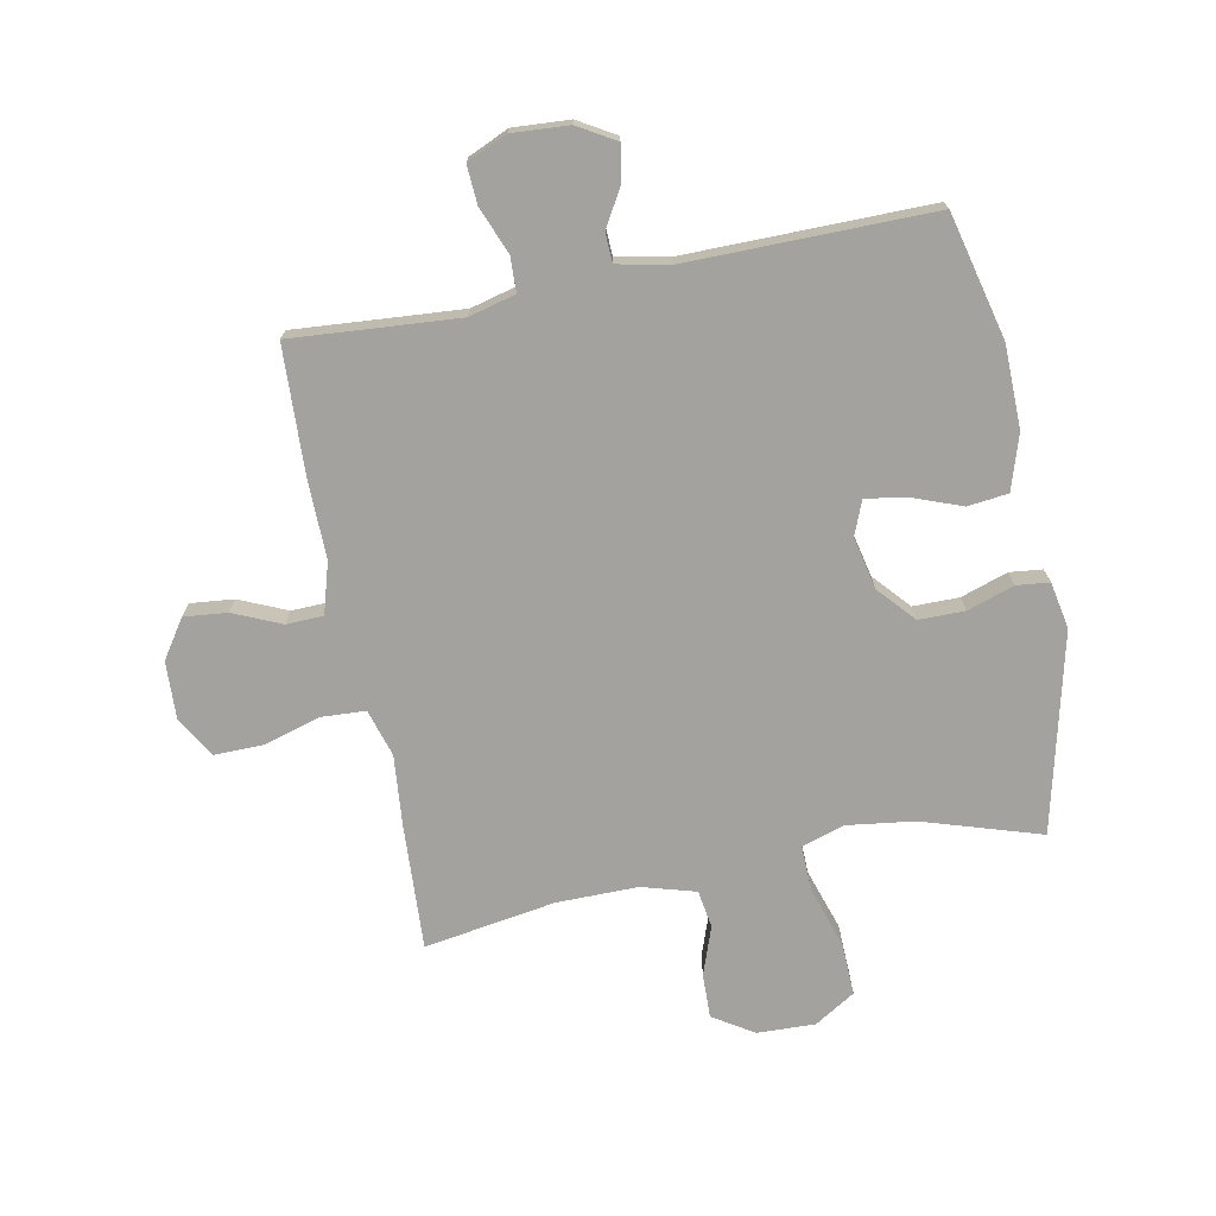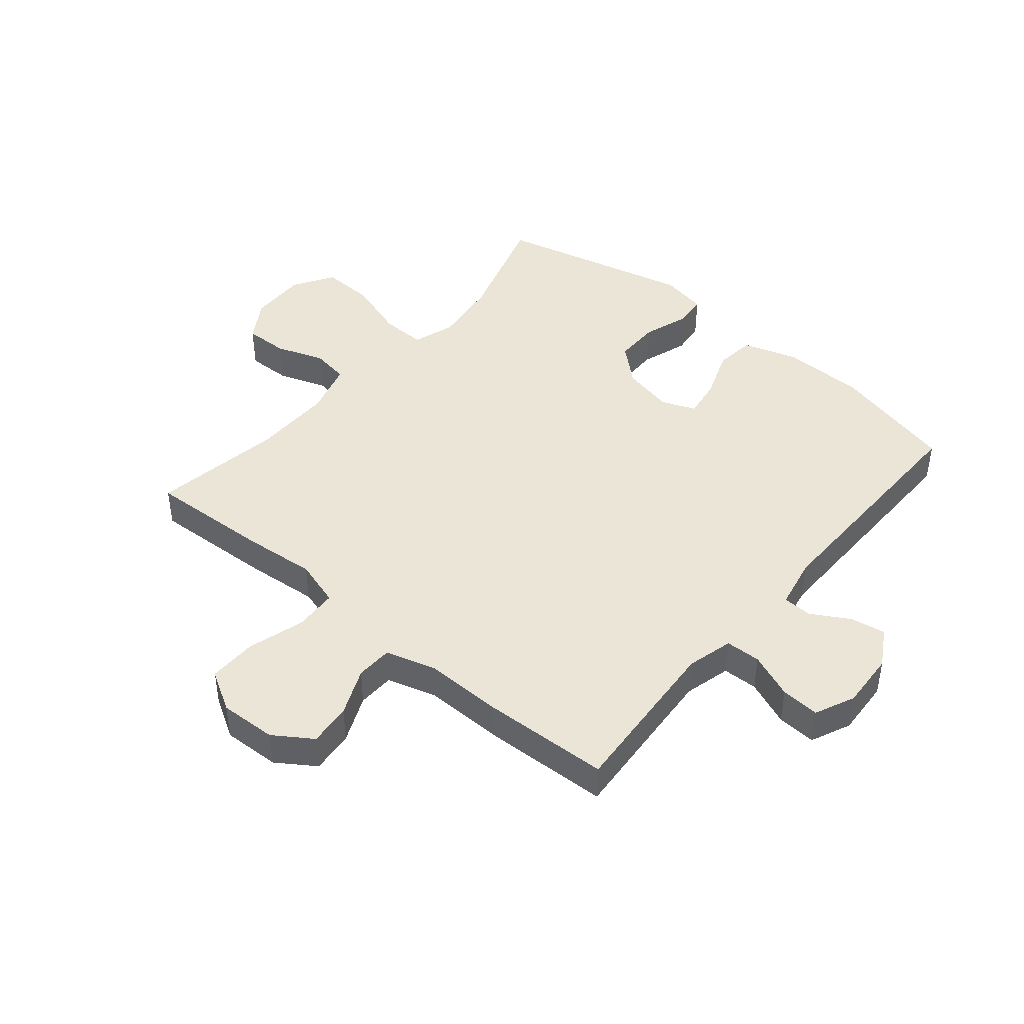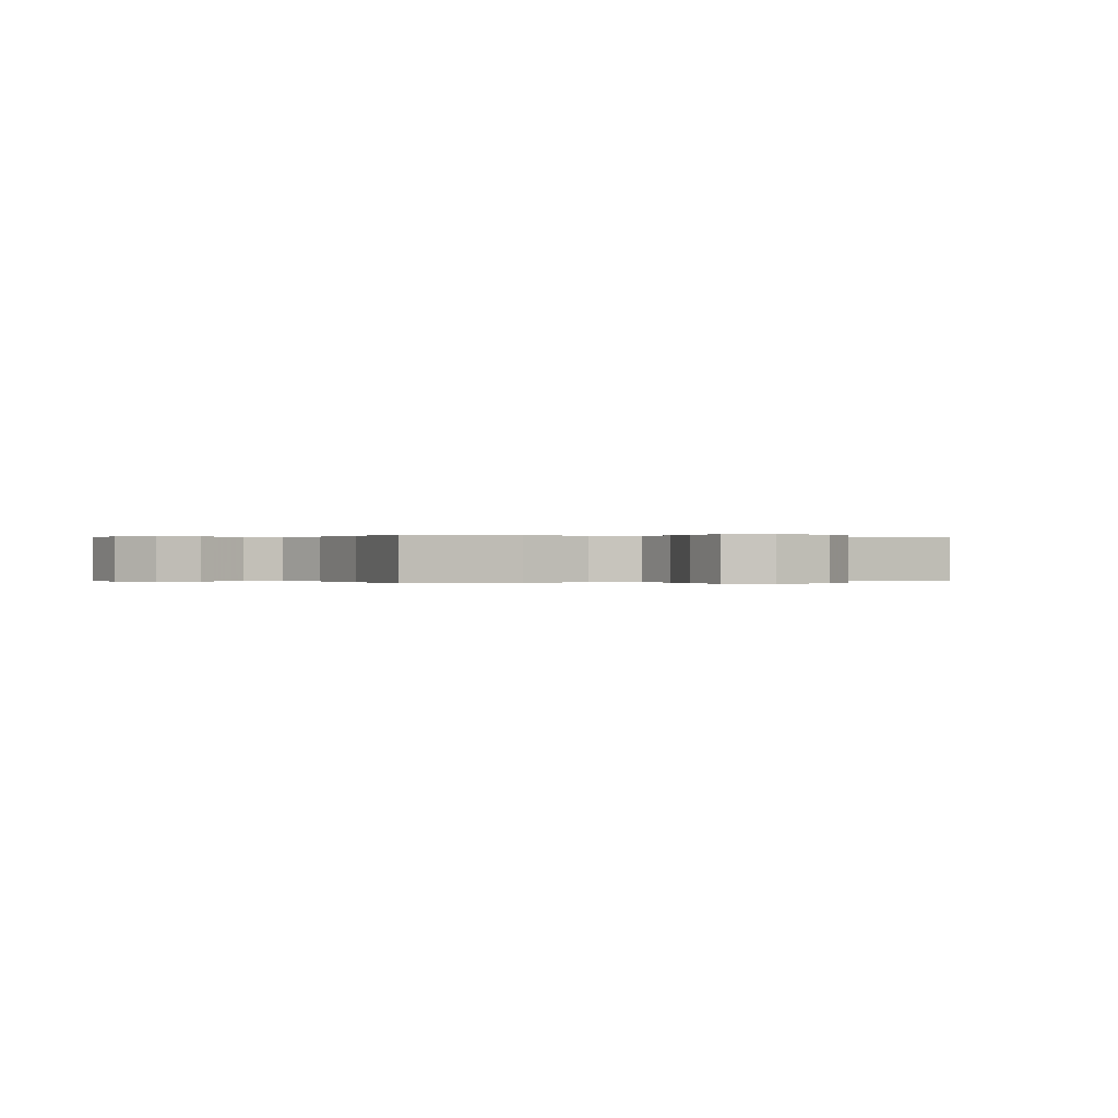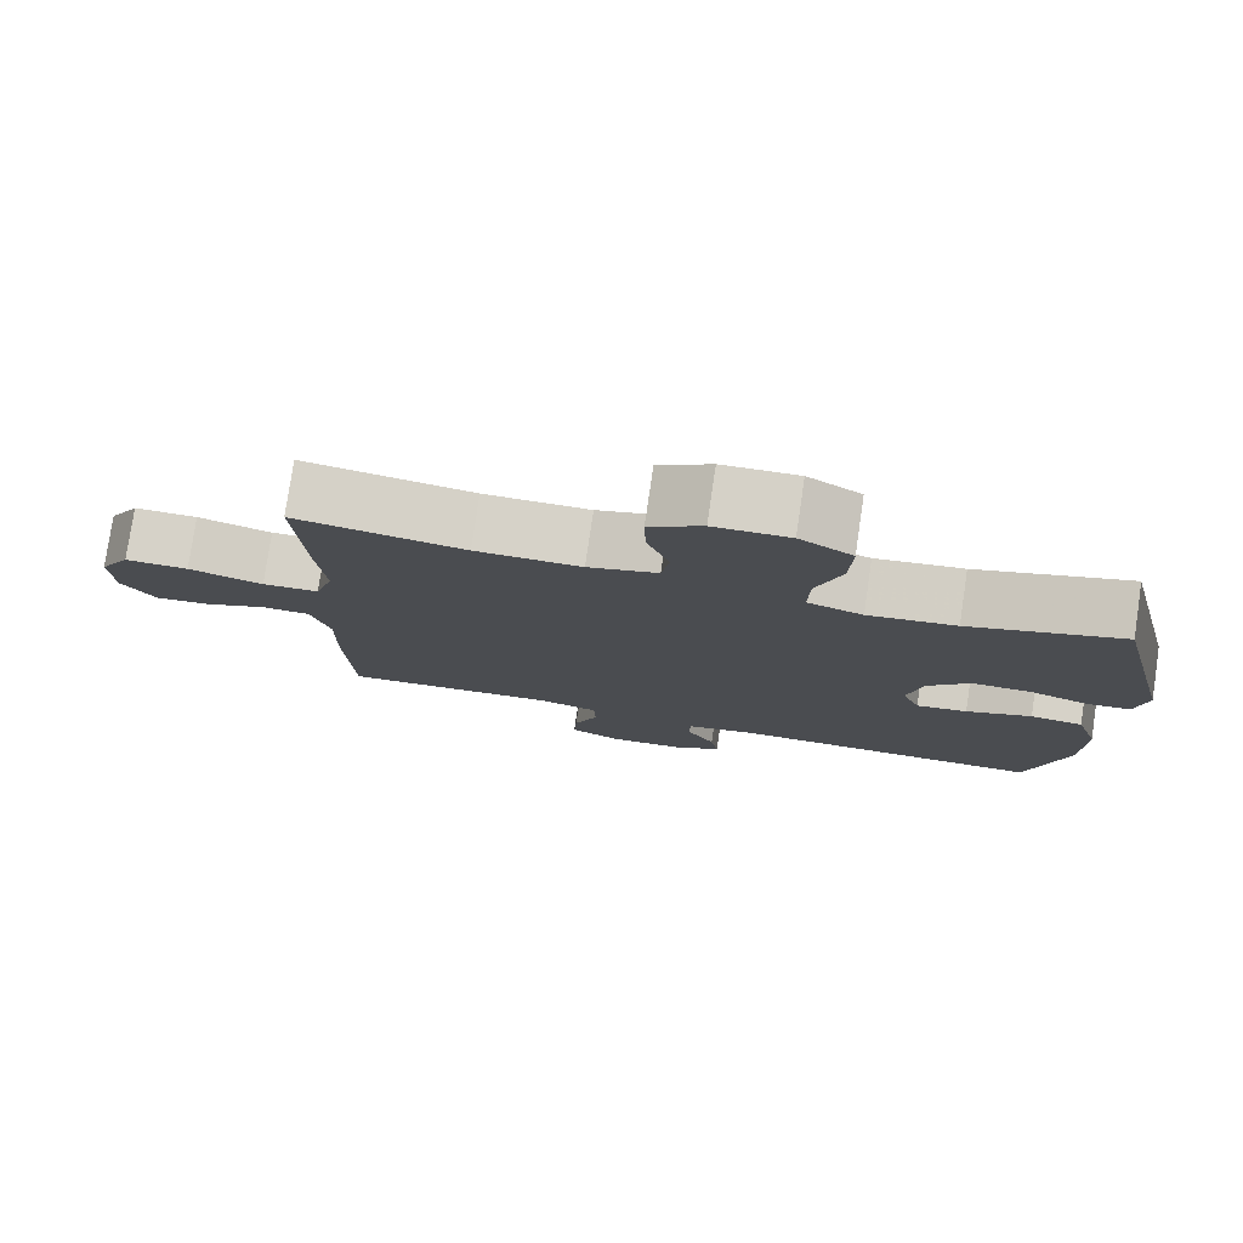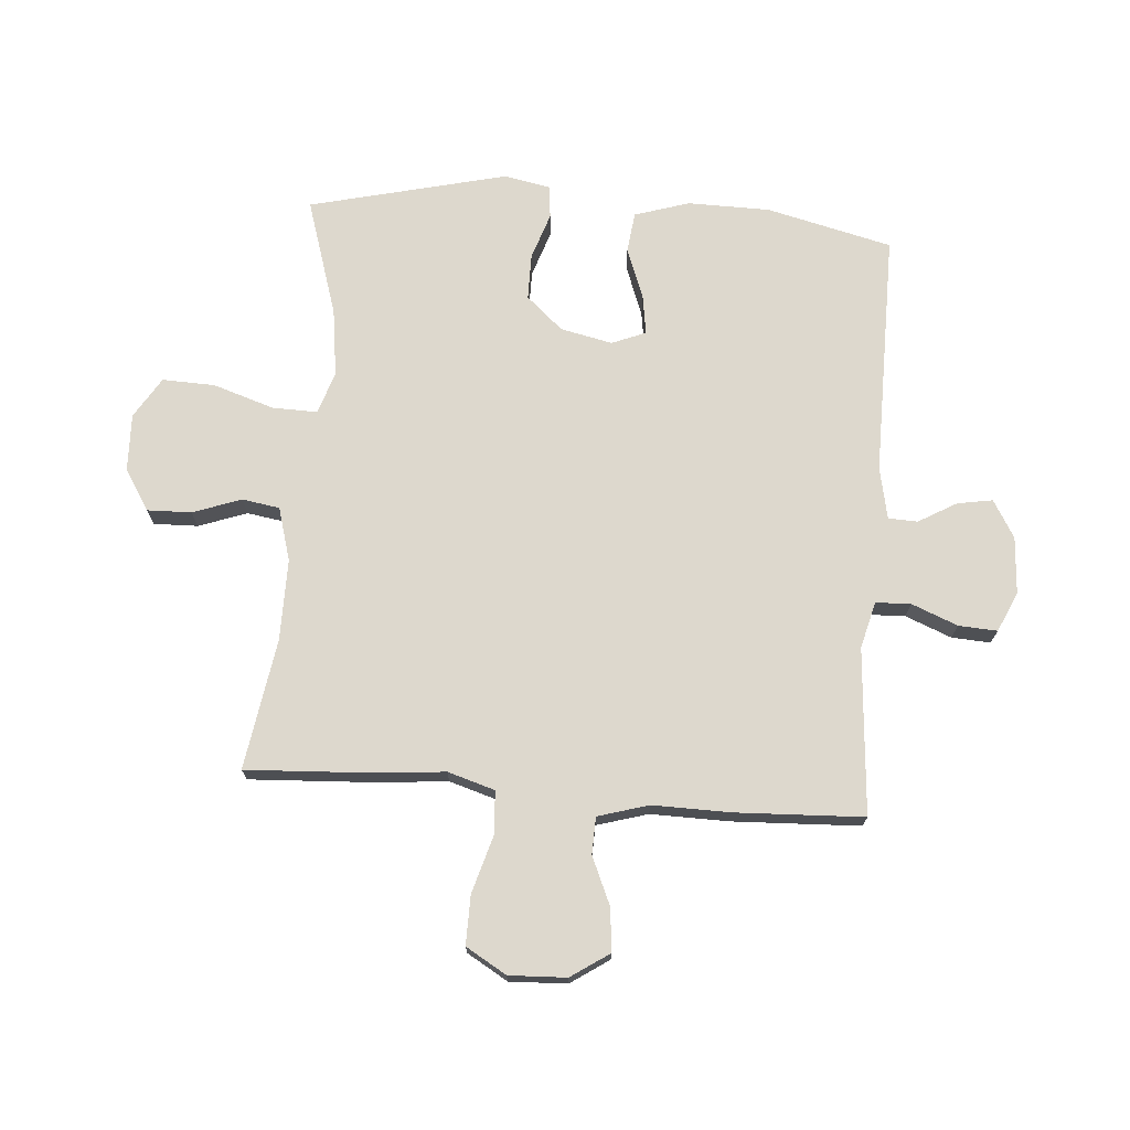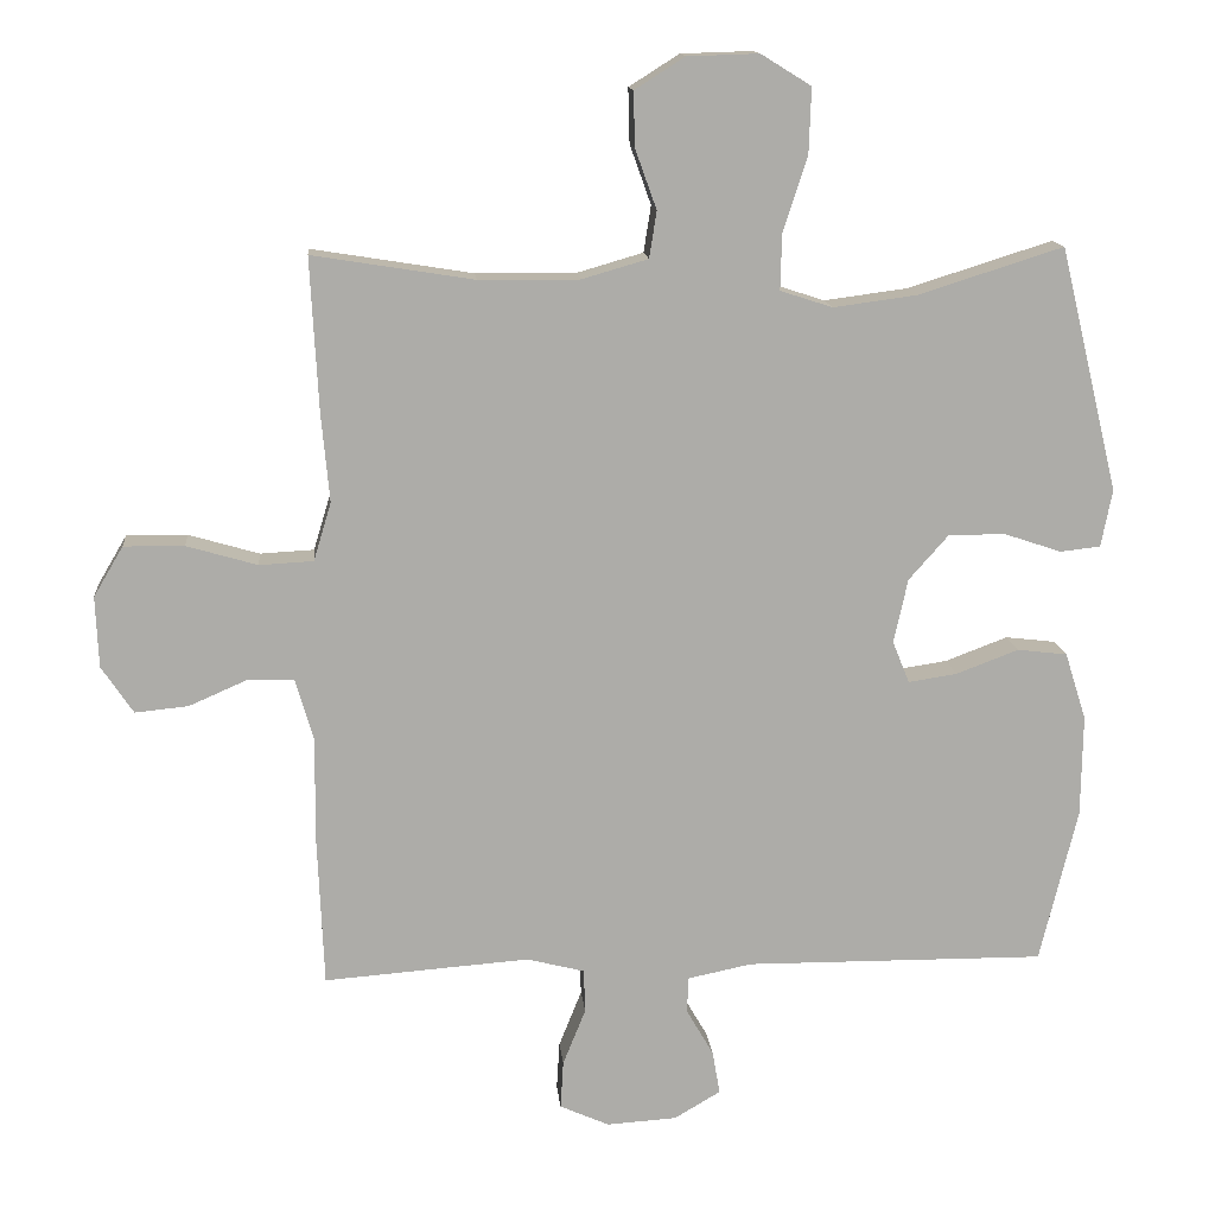
<metadata>
{"format":"obj","ext":"obj","renderer":"f3d","projection":"perspective","resolution":1024,"background":"white","views":[{"elev":-72.6,"azim":-168.9,"up":"+Y"},{"elev":44.0,"azim":130.1,"up":"+Y"},{"elev":0.0,"azim":60.3,"up":"+Y"},{"elev":78.2,"azim":-171.6,"up":"+Z"},{"elev":72.2,"azim":94.4,"up":"+Y"},{"elev":13.7,"azim":174.7,"up":"+Z"}]}
</metadata>
<code>
v -0.5 0.07 -0.5
v -0.551 0.07 -0.29
v -0.553 0.07 -0.152
v -0.524 0.07 -0.06
v -0.456 0.07 -0.052
v -0.371 0.07 -0.084
v -0.305 0.07 -0.094
v -0.282 0.07 -0.037
v -0.301 0.07 0.05
v -0.355 0.07 0.111
v -0.432 0.07 0.111
v -0.51 0.07 0.085
v -0.565 0.07 0.091
v -0.58 0.07 0.169
v -0.5 0.07 0.5
v -0.303 0.07 0.438
v -0.19 0.07 0.423
v -0.119 0.07 0.446
v -0.121 0.07 0.522
v -0.154 0.07 0.624
v -0.157 0.07 0.712
v -0.089 0.07 0.754
v 0.008 0.07 0.751
v 0.076 0.07 0.708
v 0.074 0.07 0.634
v 0.045 0.07 0.553
v 0.055 0.07 0.49
v 0.145 0.07 0.464
v 0.281 0.07 0.465
v 0.5 0.07 0.5
v 0.489 0.07 0.292
v 0.478 0.07 0.172
v 0.502 0.07 0.093
v 0.575 0.07 0.089
v 0.671 0.07 0.117
v 0.753 0.07 0.118
v 0.793 0.07 0.05
v 0.789 0.07 -0.046
v 0.746 0.07 -0.11
v 0.674 0.07 -0.103
v 0.594 0.07 -0.068
v 0.532 0.07 -0.07
v 0.507 0.07 -0.155
v 0.509 0.07 -0.286
v 0.5 0.07 -0.5
v 0.342 0.07 -0.488
v 0.221 0.07 -0.479
v 0.143 0.07 -0.499
v 0.141 0.07 -0.558
v 0.172 0.07 -0.635
v 0.176 0.07 -0.7
v 0.109 0.07 -0.73
v 0.014 0.07 -0.724
v -0.049 0.07 -0.687
v -0.039 0.07 -0.628
v -0.002 0.07 -0.564
v -0.004 0.07 -0.515
v -0.091 0.07 -0.497
v -0.5 0 -0.5
v -0.551 0 -0.29
v -0.553 0 -0.152
v -0.524 0 -0.06
v -0.456 0 -0.052
v -0.371 0 -0.084
v -0.305 0 -0.094
v -0.282 0 -0.037
v -0.301 0 0.05
v -0.355 0 0.111
v -0.432 0 0.111
v -0.51 0 0.085
v -0.565 0 0.091
v -0.58 0 0.169
v -0.5 0 0.5
v -0.303 0 0.438
v -0.19 0 0.423
v -0.119 0 0.446
v -0.121 0 0.522
v -0.154 0 0.624
v -0.157 0 0.712
v -0.089 0 0.754
v 0.008 0 0.751
v 0.076 0 0.708
v 0.074 0 0.634
v 0.045 0 0.553
v 0.055 0 0.49
v 0.145 0 0.464
v 0.281 0 0.465
v 0.5 0 0.5
v 0.489 0 0.292
v 0.478 0 0.172
v 0.502 0 0.093
v 0.575 0 0.089
v 0.671 0 0.117
v 0.753 0 0.118
v 0.793 0 0.05
v 0.789 0 -0.046
v 0.746 0 -0.11
v 0.674 0 -0.103
v 0.594 0 -0.068
v 0.532 0 -0.07
v 0.507 0 -0.155
v 0.509 0 -0.286
v 0.5 0 -0.5
v 0.342 0 -0.488
v 0.221 0 -0.479
v 0.143 0 -0.499
v 0.141 0 -0.558
v 0.172 0 -0.635
v 0.176 0 -0.7
v 0.109 0 -0.73
v 0.014 0 -0.724
v -0.049 0 -0.687
v -0.039 0 -0.628
v -0.002 0 -0.564
v -0.004 0 -0.515
v -0.091 0 -0.497
f 53 54 55 56
f 53 56 57
f 52 53 57
f 49 50 51 52
f 48 49 52 57
f 47 48 57 58
f 43 44 45 46
f 42 43 46 47
f 38 39 40 41
f 38 41 42
f 37 38 42
f 34 35 36 37
f 33 34 37 42
f 32 33 42 47
f 29 30 31 32
f 28 29 32 47
f 23 24 25 26
f 23 26 27
f 22 23 27
f 19 20 21 22
f 18 19 22 27
f 17 18 27 28
f 13 14 15 16
f 11 12 13 16
f 10 11 16 17
f 9 10 17 28
f 3 4 5 6
f 3 6 7
f 2 3 7
f 1 2 7
f 58 1 7
f 47 58 7 8
f 8 9 28 47
f 114 113 112 111
f 115 114 111
f 115 111 110
f 110 109 108 107
f 115 110 107 106
f 116 115 106 105
f 104 103 102 101
f 105 104 101 100
f 99 98 97 96
f 100 99 96
f 100 96 95
f 95 94 93 92
f 100 95 92 91
f 105 100 91 90
f 90 89 88 87
f 105 90 87 86
f 84 83 82 81
f 85 84 81
f 85 81 80
f 80 79 78 77
f 85 80 77 76
f 86 85 76 75
f 74 73 72 71
f 74 71 70 69
f 75 74 69 68
f 86 75 68 67
f 64 63 62 61
f 65 64 61
f 65 61 60
f 65 60 59
f 65 59 116
f 66 65 116 105
f 105 86 67 66
f 1 59 60 2
f 2 60 61 3
f 3 61 62 4
f 4 62 63 5
f 5 63 64 6
f 6 64 65 7
f 7 65 66 8
f 8 66 67 9
f 9 67 68 10
f 10 68 69 11
f 11 69 70 12
f 12 70 71 13
f 13 71 72 14
f 14 72 73 15
f 15 73 74 16
f 16 74 75 17
f 17 75 76 18
f 18 76 77 19
f 19 77 78 20
f 20 78 79 21
f 21 79 80 22
f 22 80 81 23
f 23 81 82 24
f 24 82 83 25
f 25 83 84 26
f 26 84 85 27
f 27 85 86 28
f 28 86 87 29
f 29 87 88 30
f 30 88 89 31
f 31 89 90 32
f 32 90 91 33
f 33 91 92 34
f 34 92 93 35
f 35 93 94 36
f 36 94 95 37
f 37 95 96 38
f 38 96 97 39
f 39 97 98 40
f 40 98 99 41
f 41 99 100 42
f 42 100 101 43
f 43 101 102 44
f 44 102 103 45
f 45 103 104 46
f 46 104 105 47
f 47 105 106 48
f 48 106 107 49
f 49 107 108 50
f 50 108 109 51
f 51 109 110 52
f 52 110 111 53
f 53 111 112 54
f 54 112 113 55
f 55 113 114 56
f 56 114 115 57
f 57 115 116 58
f 58 116 59 1

</code>
